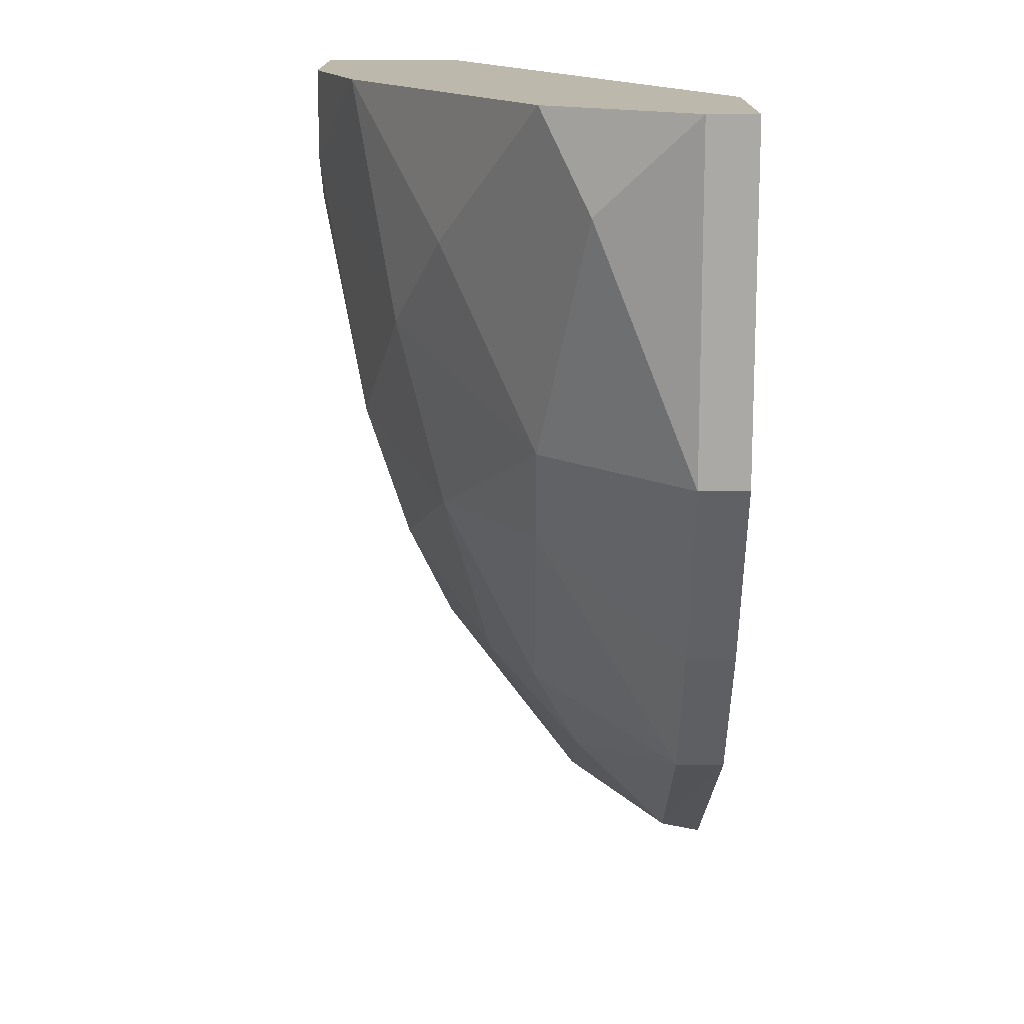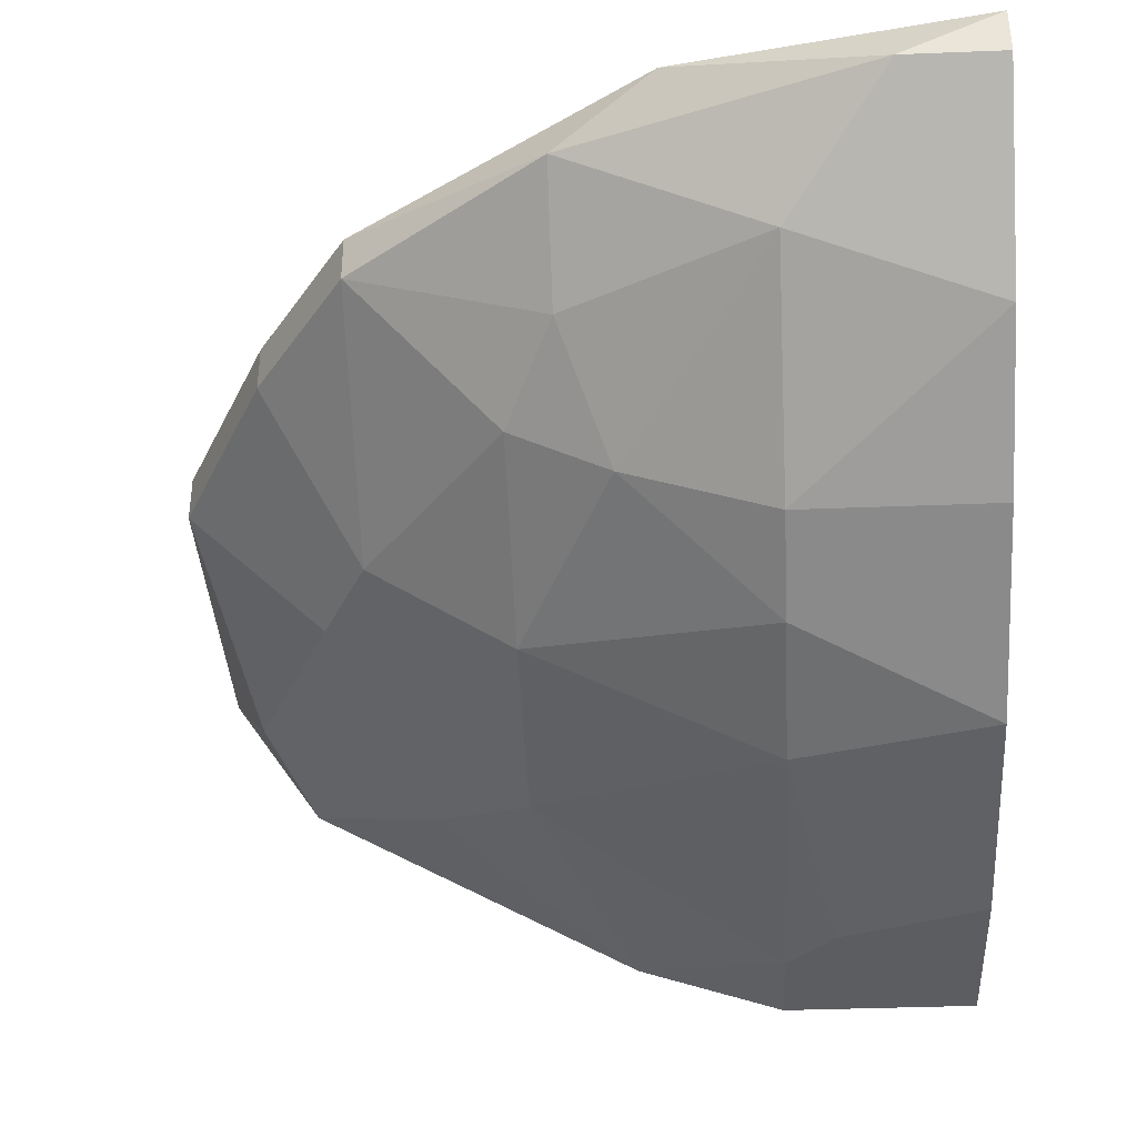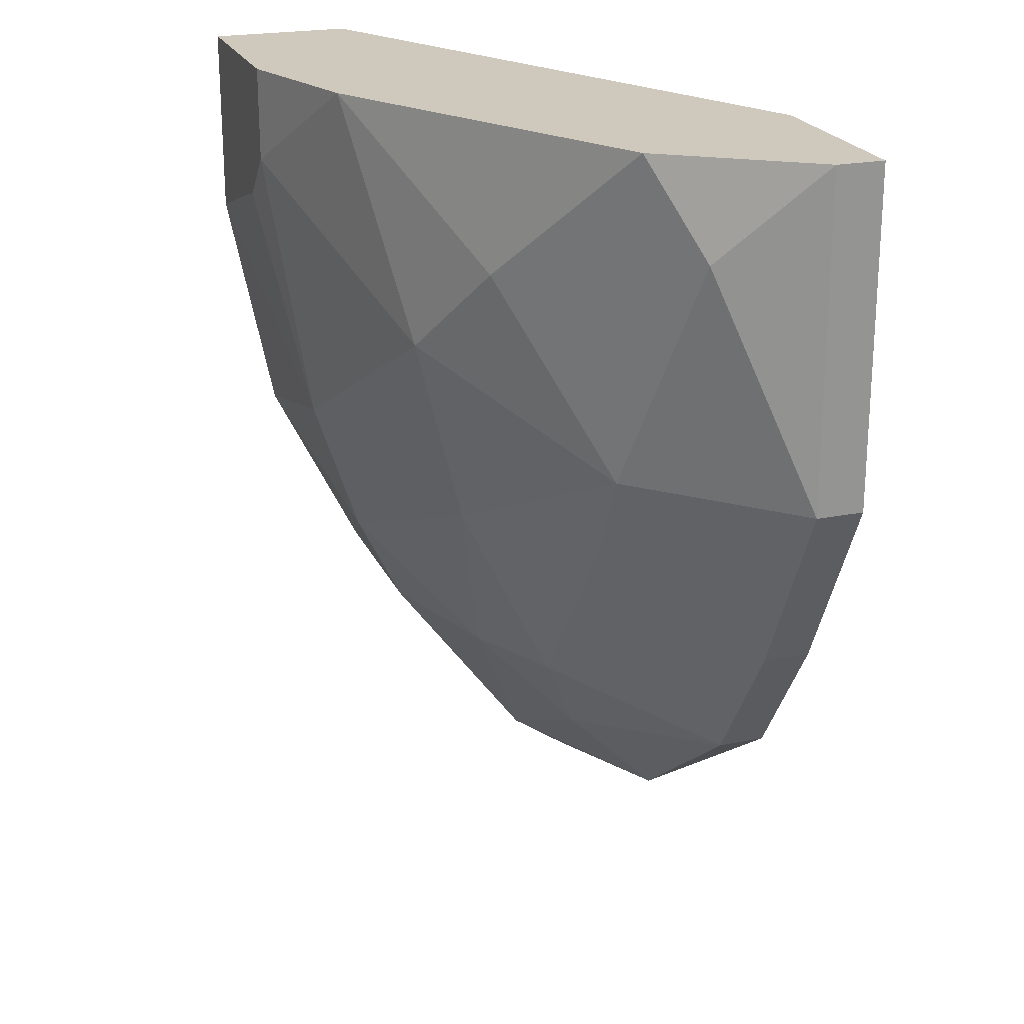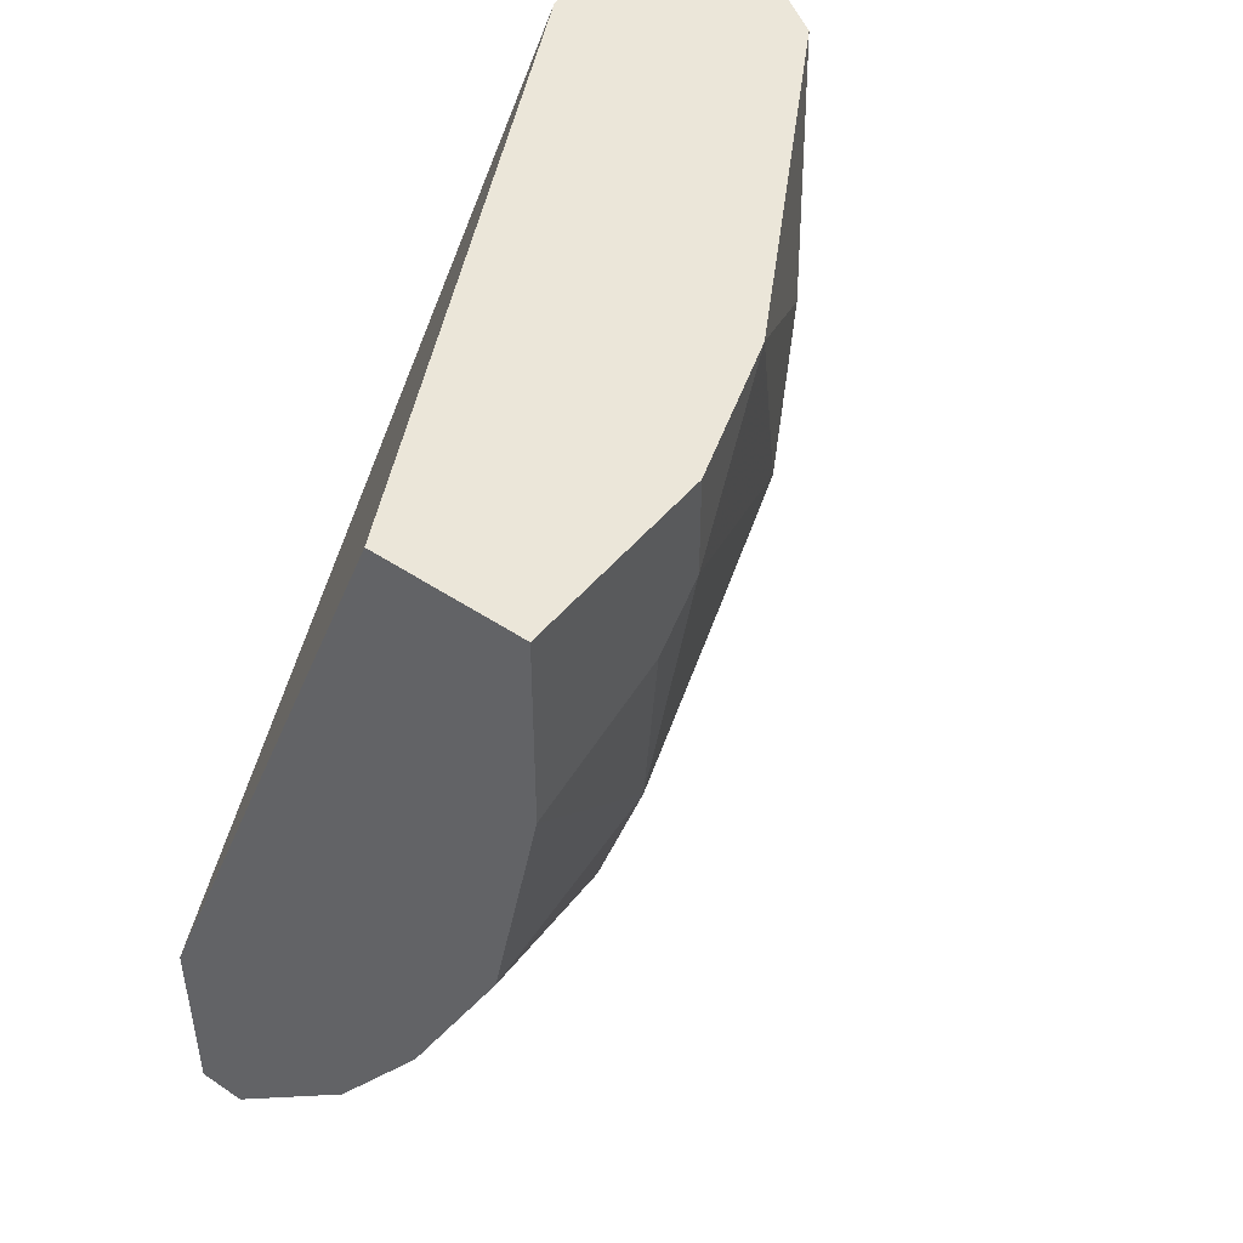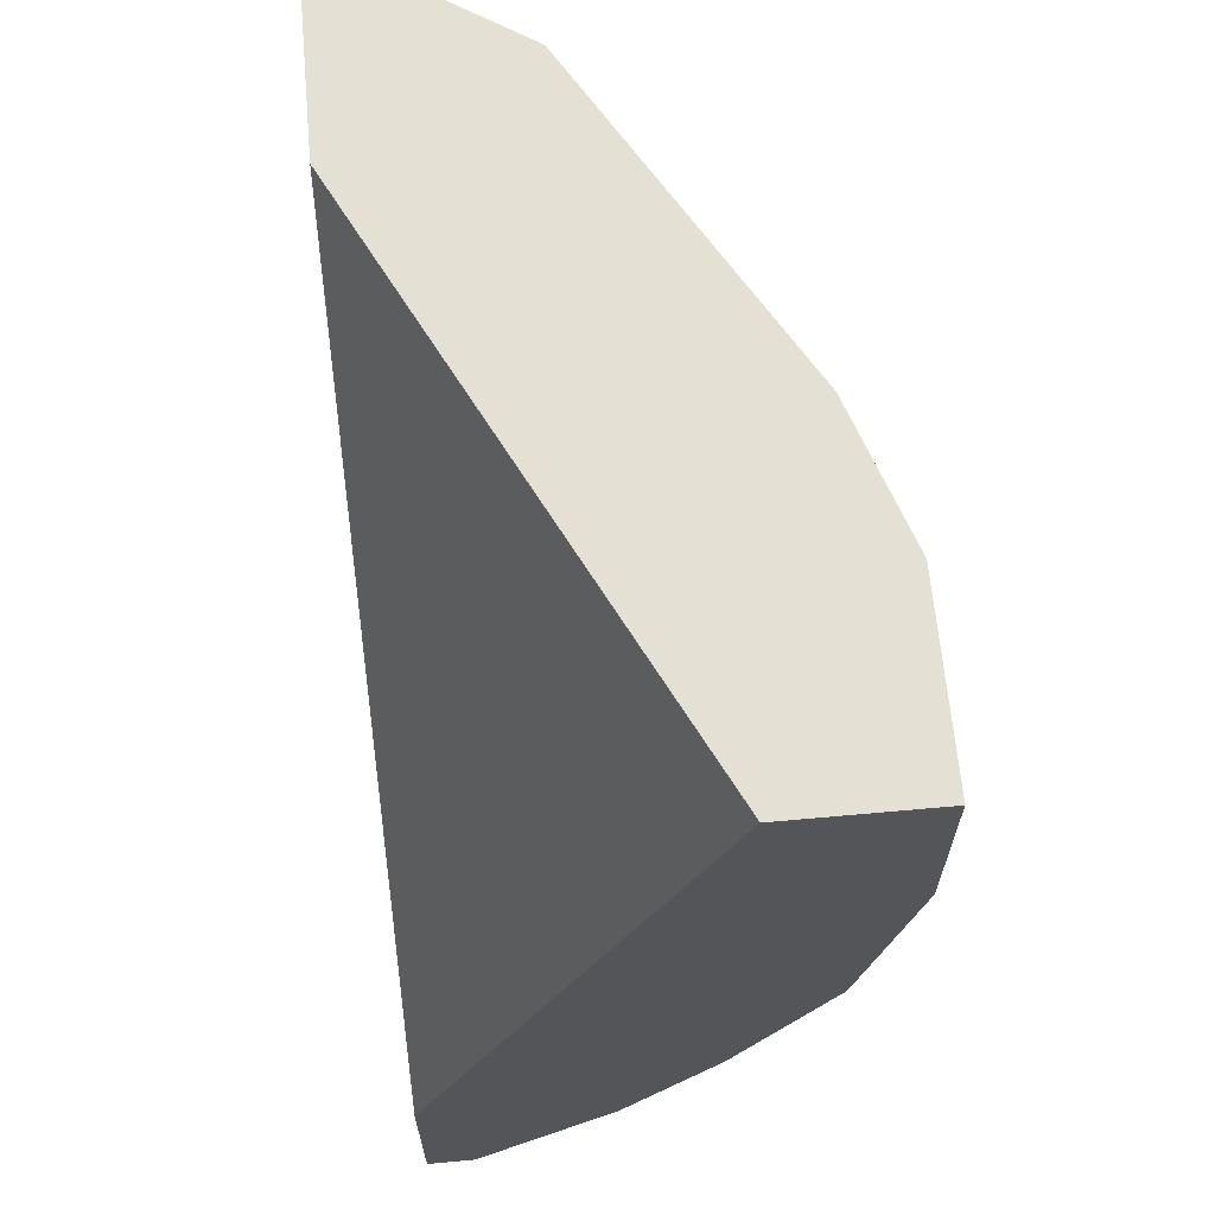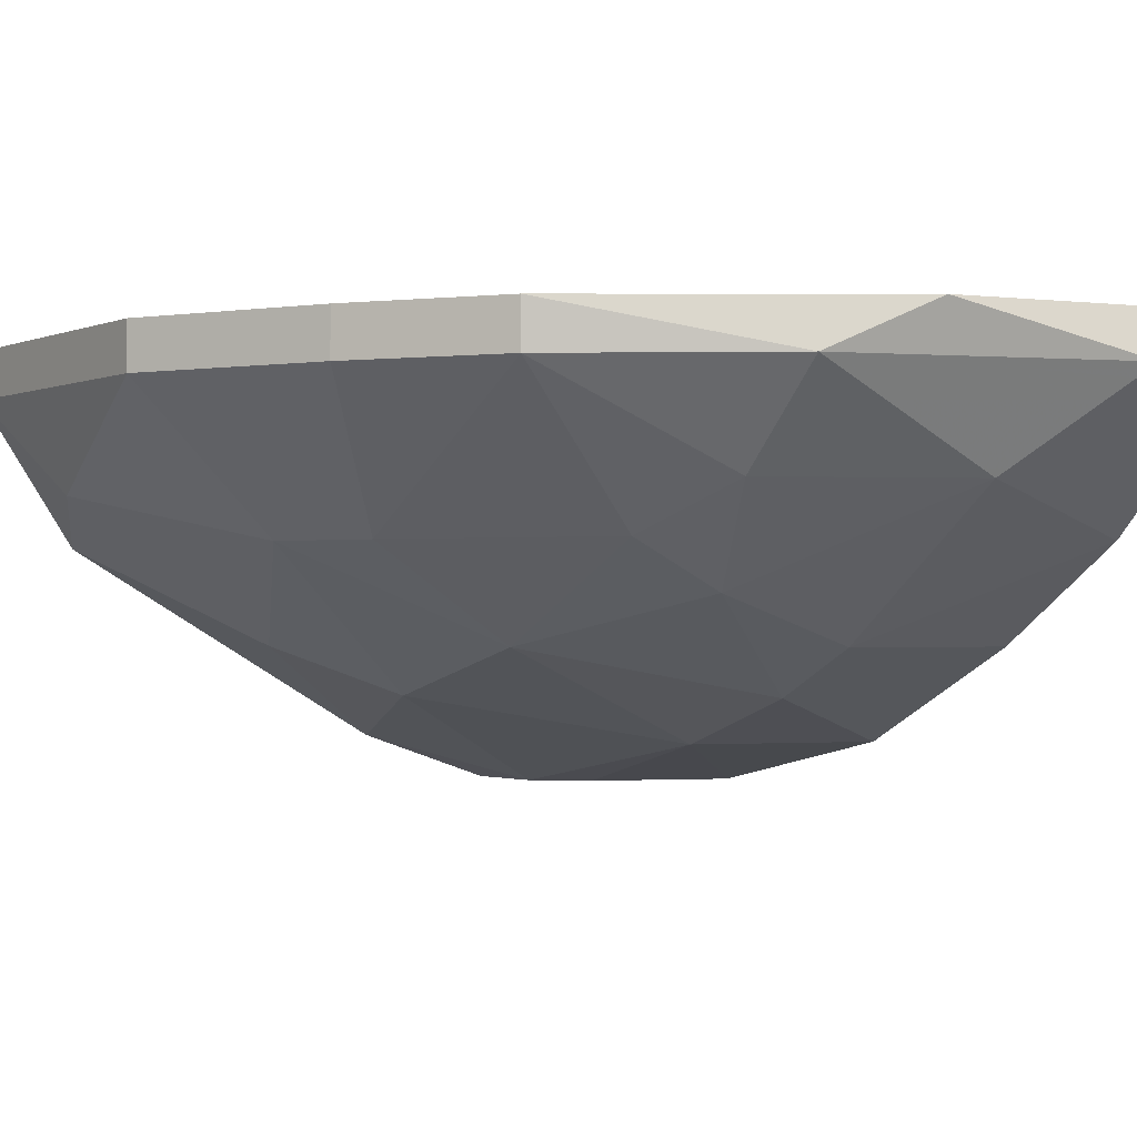
<metadata>
{"format":"obj","ext":"obj","renderer":"f3d","projection":"perspective","resolution":1024,"background":"white","views":[{"elev":14.7,"azim":90.1,"up":"+Z"},{"elev":-37.1,"azim":-177.1,"up":"+Y"},{"elev":22.4,"azim":70.9,"up":"+Z"},{"elev":47.5,"azim":-52.8,"up":"+Z"},{"elev":65.2,"azim":-95.2,"up":"+Z"},{"elev":-1.3,"azim":146.0,"up":"+Y"}]}
</metadata>
<code>
v 0.01702 -0.01671 0.01264
v 0.007537 -0.01354 -0.004213
v 0.01807 -0.01354 0.01475
v 0.01807 -0.01354 0.007377
v 0.01807 -0.0146 0.01475
v 0.01807 -0.0146 0.007377
v 0.01491 -0.01776 0.007377
v 0.008592 -0.02197 0.01475
v 0.008592 -0.01881 0.001058
v 0.005428 -0.02303 0.01475
v 0.005428 -0.02303 0.01264
v 0.005428 -0.02197 0.00632
v 0.005428 -0.01671 -0.003158
v 0.005428 -0.01986 0.001058
v 0.005428 -0.02092 0.003165
v 0.01597 -0.01354 0.003165
v 0.01597 -0.01776 0.01475
v 0.01597 -0.0146 0.003165
v 0.004376 -0.02303 0.01159
v 0.001212 -0.02303 0.01475
v 0.001212 -0.02303 0.01054
v 0.001212 -0.01354 -0.001053
v 0.001212 -0.01354 -0.005269
v 0.001212 -0.01776 -0.002104
v 0.001212 -0.02197 0.005268
v 0.001212 -0.01986 0.001058
v 0.001212 -0.01986 0.01475
v 0.001212 -0.0146 -0.005269
v 0.01386 -0.01354 0.01475
v 0.01386 -0.01354 1e-06
v 0.01386 -0.01776 0.005268
v 0.01386 -0.0146 1e-06
v 0.01069 -0.01776 0.001058
v 0.01069 -0.01986 0.005268
v 0.01069 -0.02092 0.009484
v 0.0128 -0.01986 0.01159
v 0.009643 -0.01671 -0.001053
v 0.009643 -0.0146 -0.003158
v 0.00332 -0.0146 -0.005269
f 1 6 5
f 17 1 5
f 7 6 1
f 7 1 36
f 1 17 36
f 23 16 2
f 2 16 30
f 23 2 39
f 38 2 30
f 2 38 39
f 3 6 4
f 16 3 4
f 6 3 5
f 3 17 5
f 22 3 16
f 3 20 17
f 3 29 20
f 29 3 22
f 6 16 4
f 31 6 7
f 16 6 18
f 6 31 18
f 34 31 7
f 35 34 7
f 35 7 36
f 8 10 11
f 17 10 8
f 35 8 11
f 17 8 36
f 8 35 36
f 14 13 9
f 9 13 37
f 15 14 9
f 34 15 9
f 33 34 9
f 33 9 37
f 10 19 11
f 17 20 10
f 10 20 19
f 19 12 11
f 12 35 11
f 25 15 12
f 15 34 12
f 12 19 21
f 25 12 21
f 34 35 12
f 13 14 24
f 13 24 39
f 13 38 37
f 38 13 39
f 15 25 14
f 14 26 24
f 25 26 14
f 32 16 18
f 22 16 23
f 16 32 30
f 31 32 18
f 19 20 21
f 20 25 21
f 20 22 26
f 22 20 27
f 20 26 25
f 20 29 27
f 26 22 23
f 29 22 27
f 26 23 28
f 28 23 39
f 26 28 24
f 24 28 39
f 32 38 30
f 31 33 32
f 33 31 34
f 32 33 37
f 38 32 37

</code>
